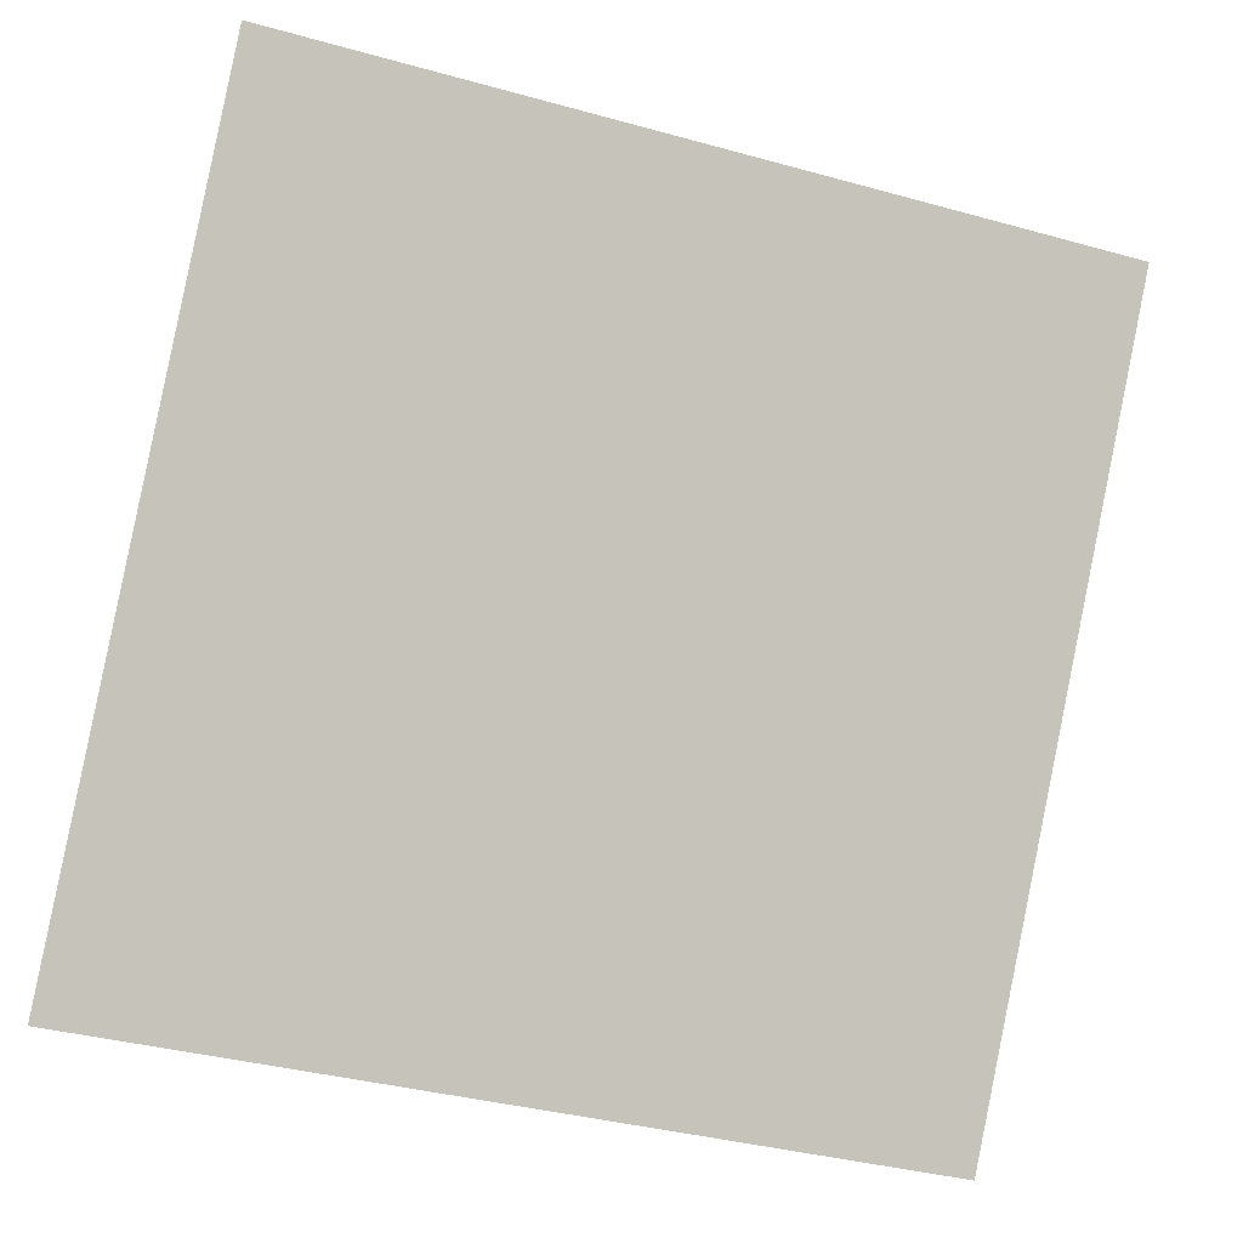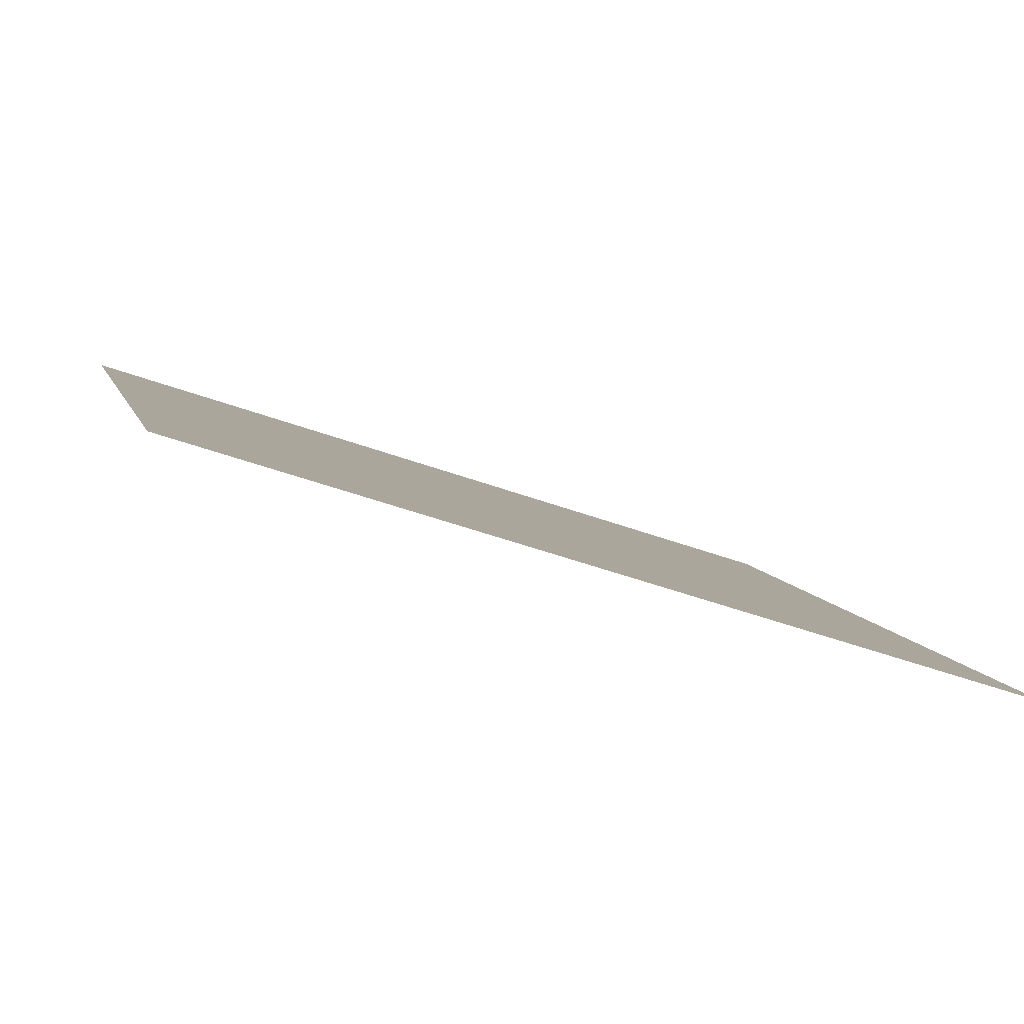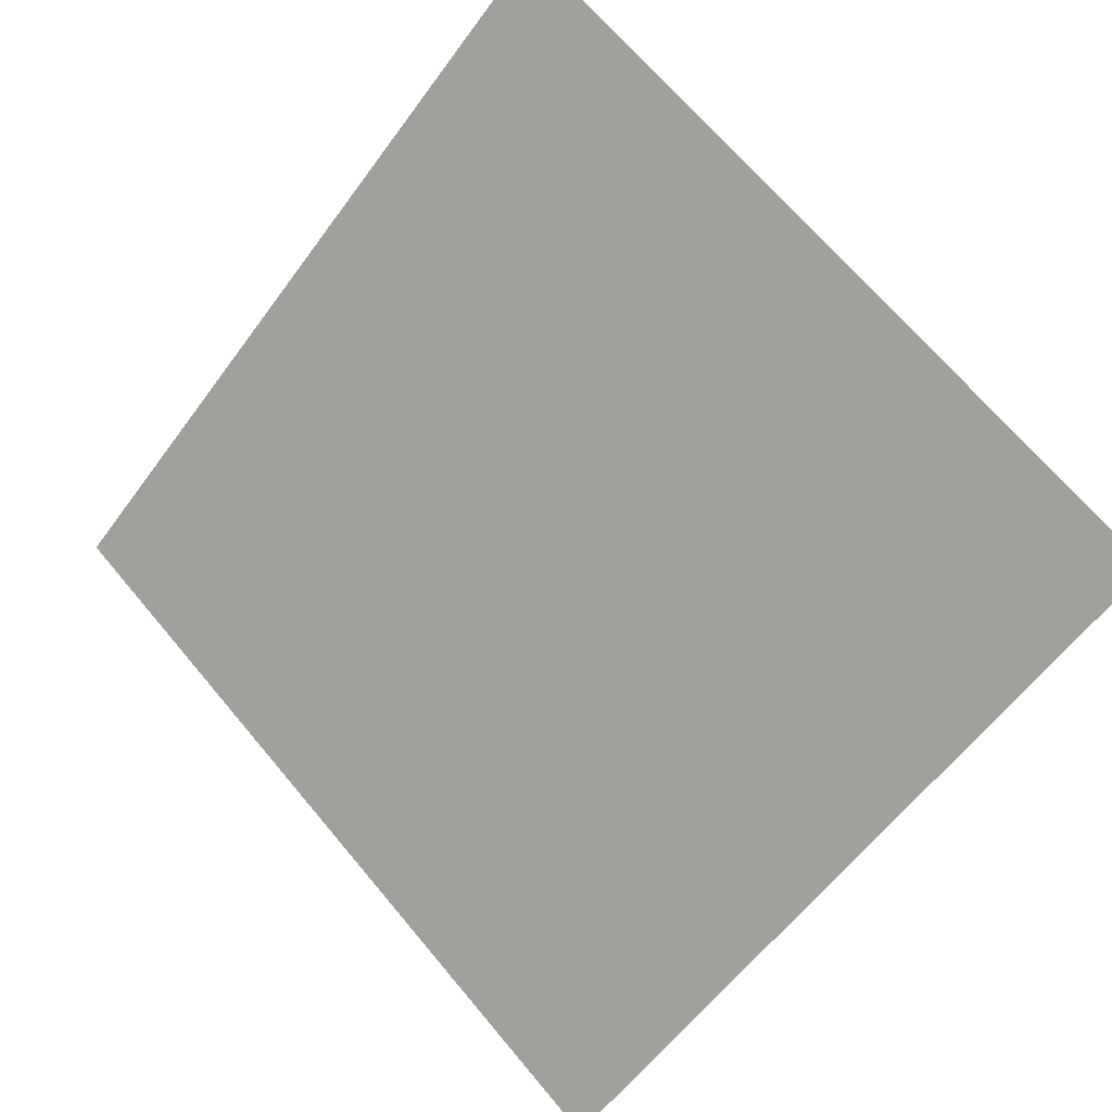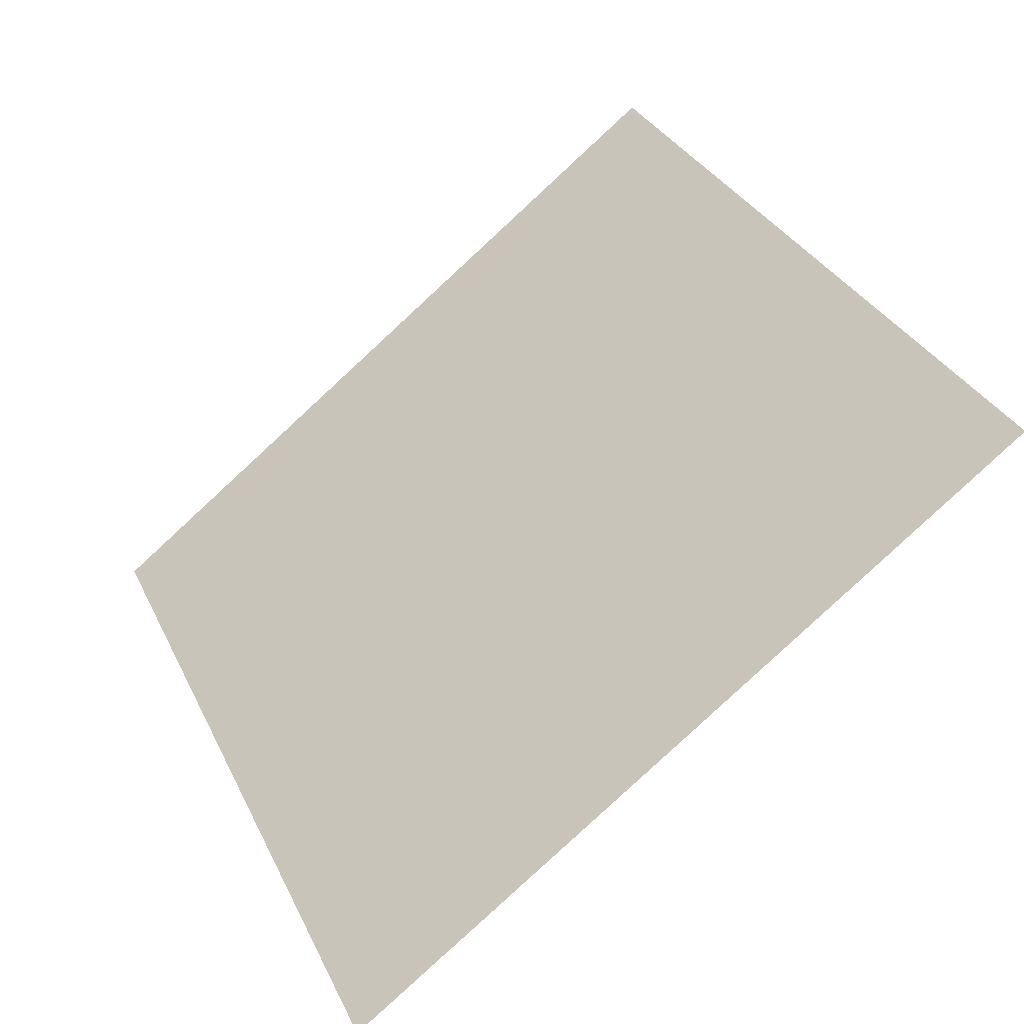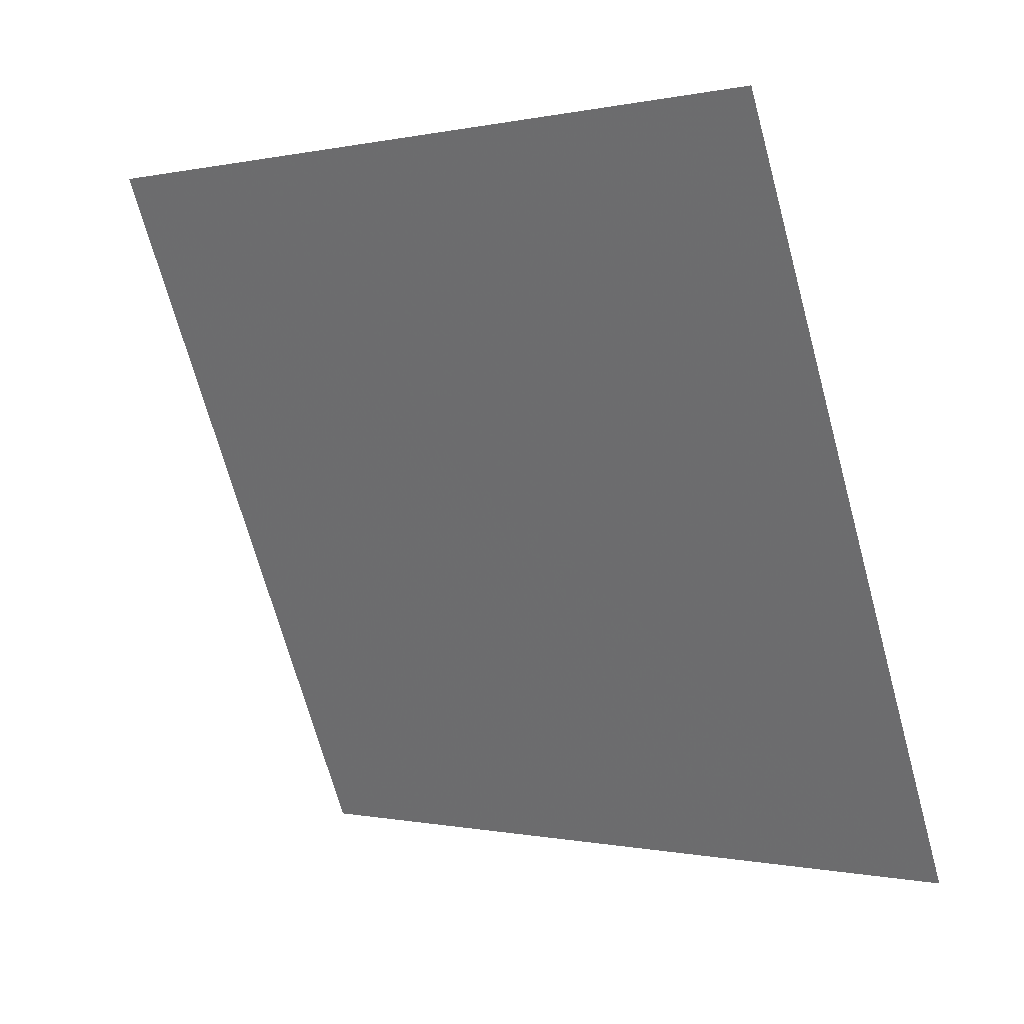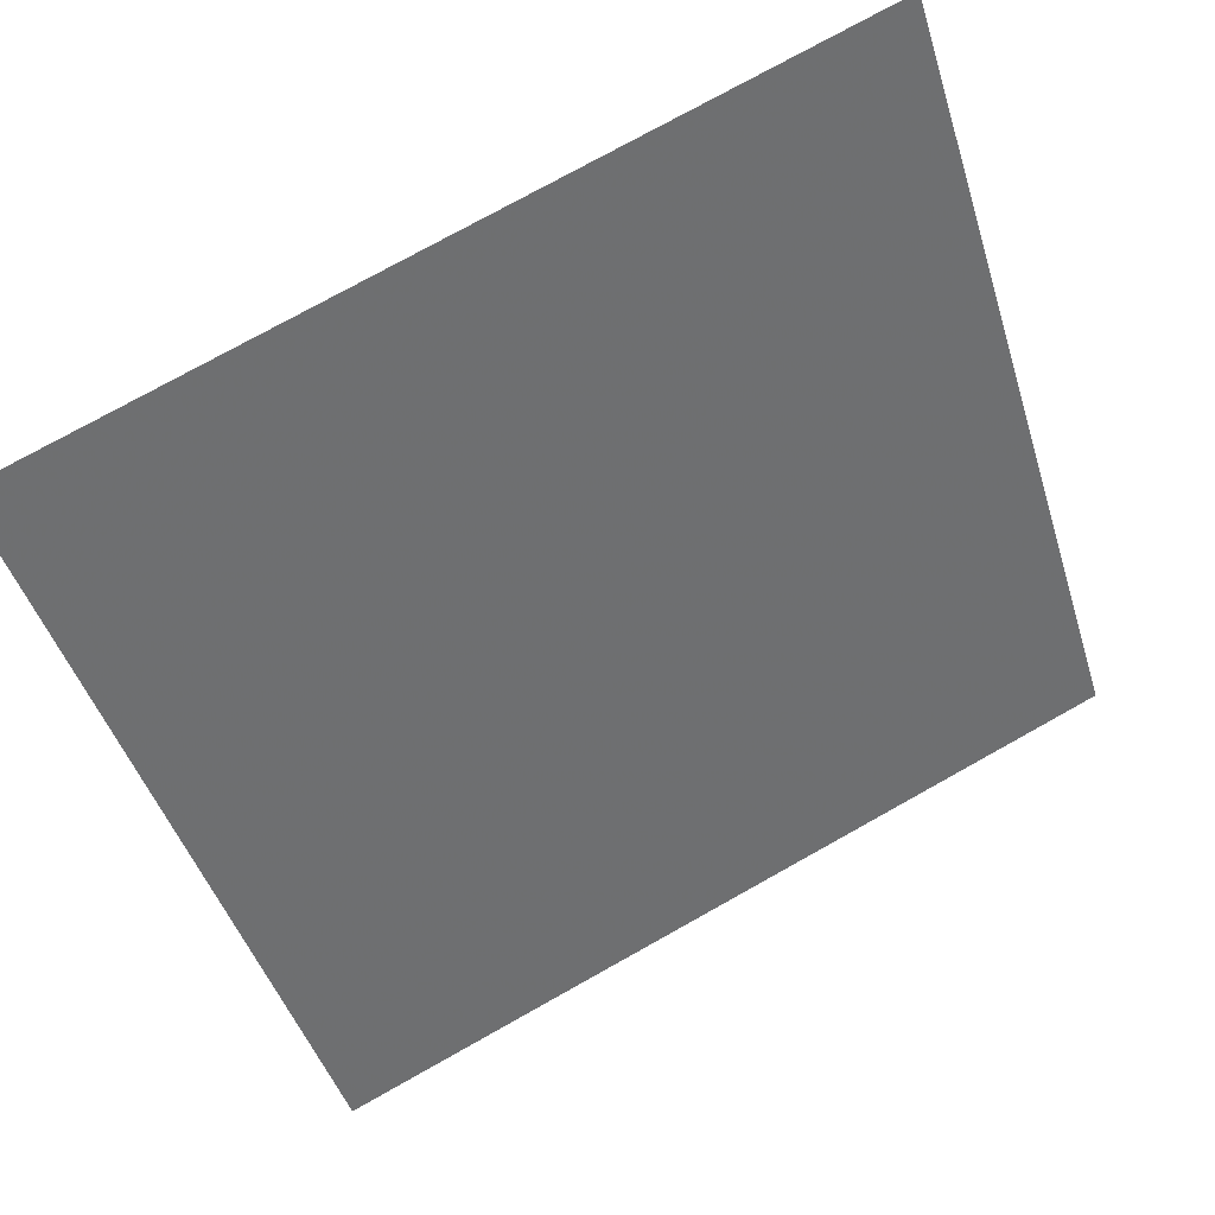
<metadata>
{"format":"obj","ext":"obj","renderer":"f3d","projection":"perspective","resolution":1024,"background":"white","views":[{"elev":-38.9,"azim":159.1,"up":"+Z"},{"elev":-47.7,"azim":-23.4,"up":"+Z"},{"elev":-60.0,"azim":54.7,"up":"+Y"},{"elev":34.2,"azim":-112.2,"up":"+Y"},{"elev":-71.6,"azim":105.9,"up":"+Y"},{"elev":77.8,"azim":-30.5,"up":"+Z"}]}
</metadata>
<code>
v -0.1209 0.9068 0.6659
v -0.1275 0.907 0.666
v -0.1274 0.9109 0.6713
v -0.1208 0.9107 0.6712
f 4 3 2 1

</code>
